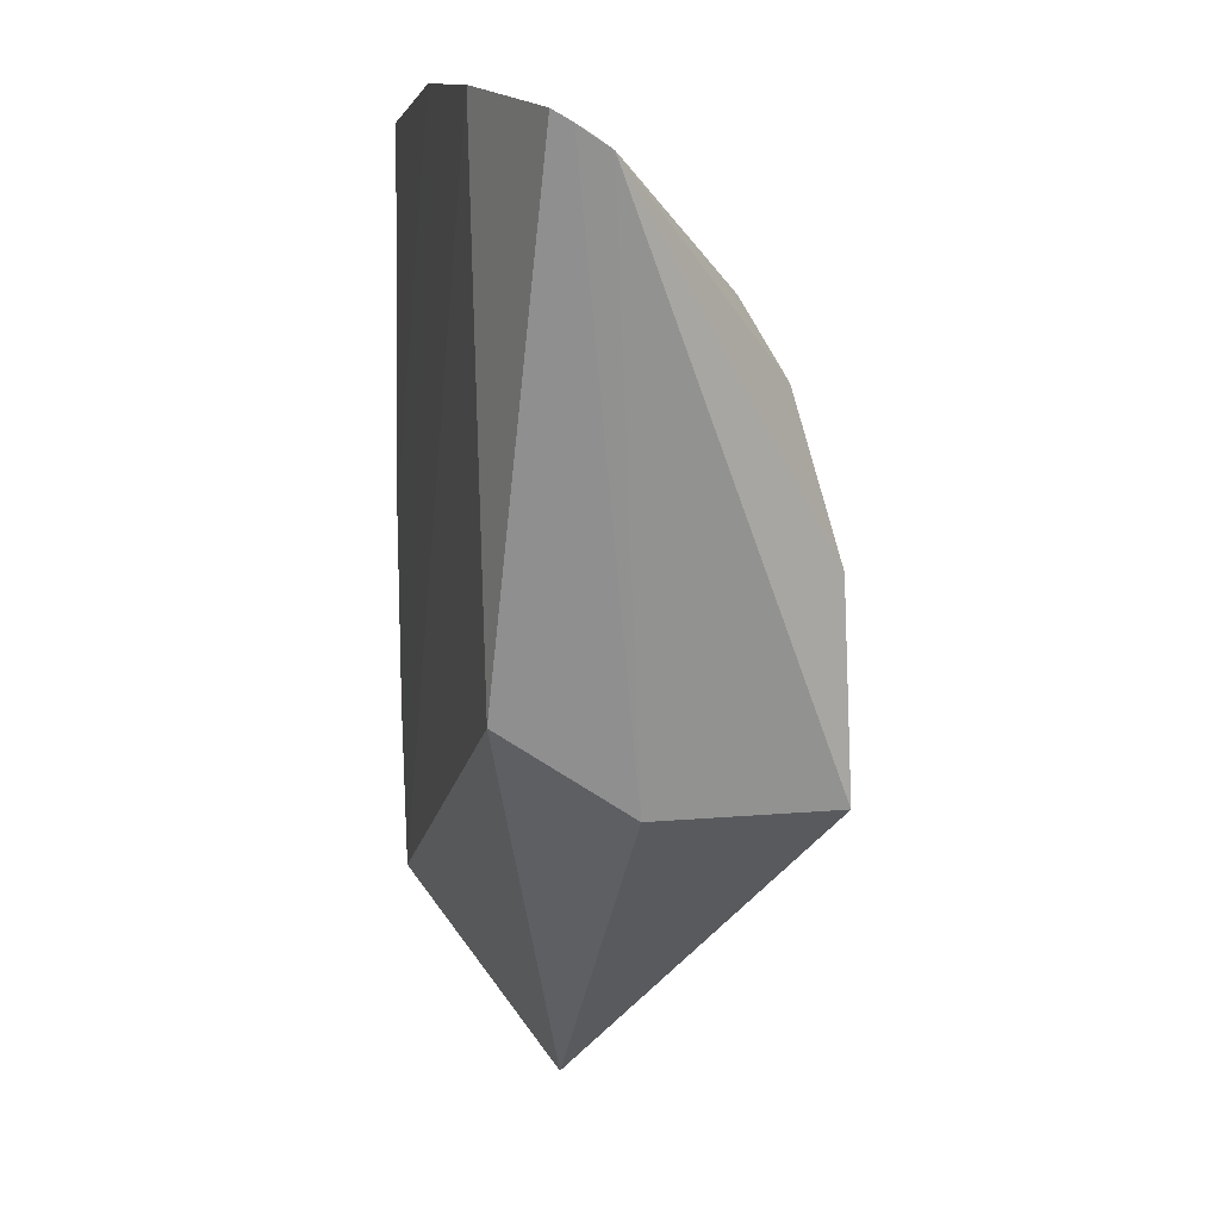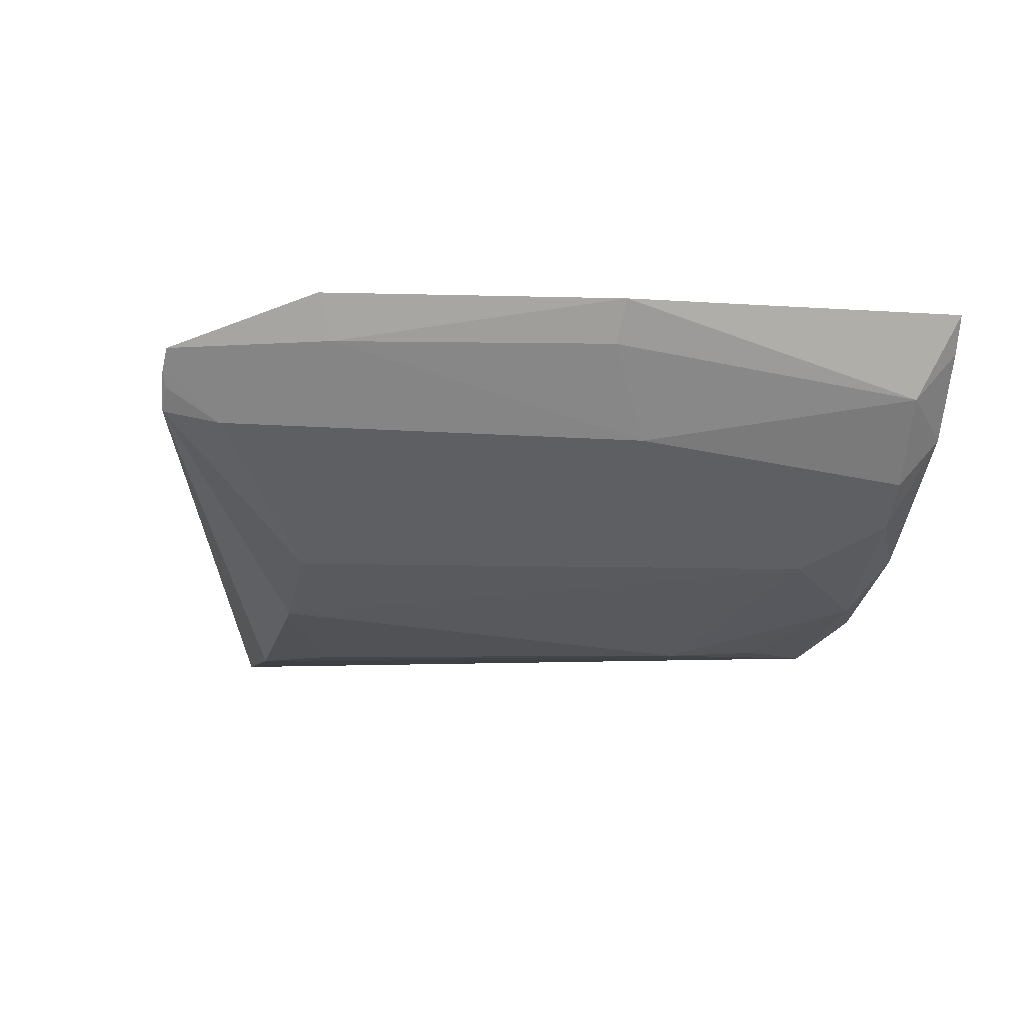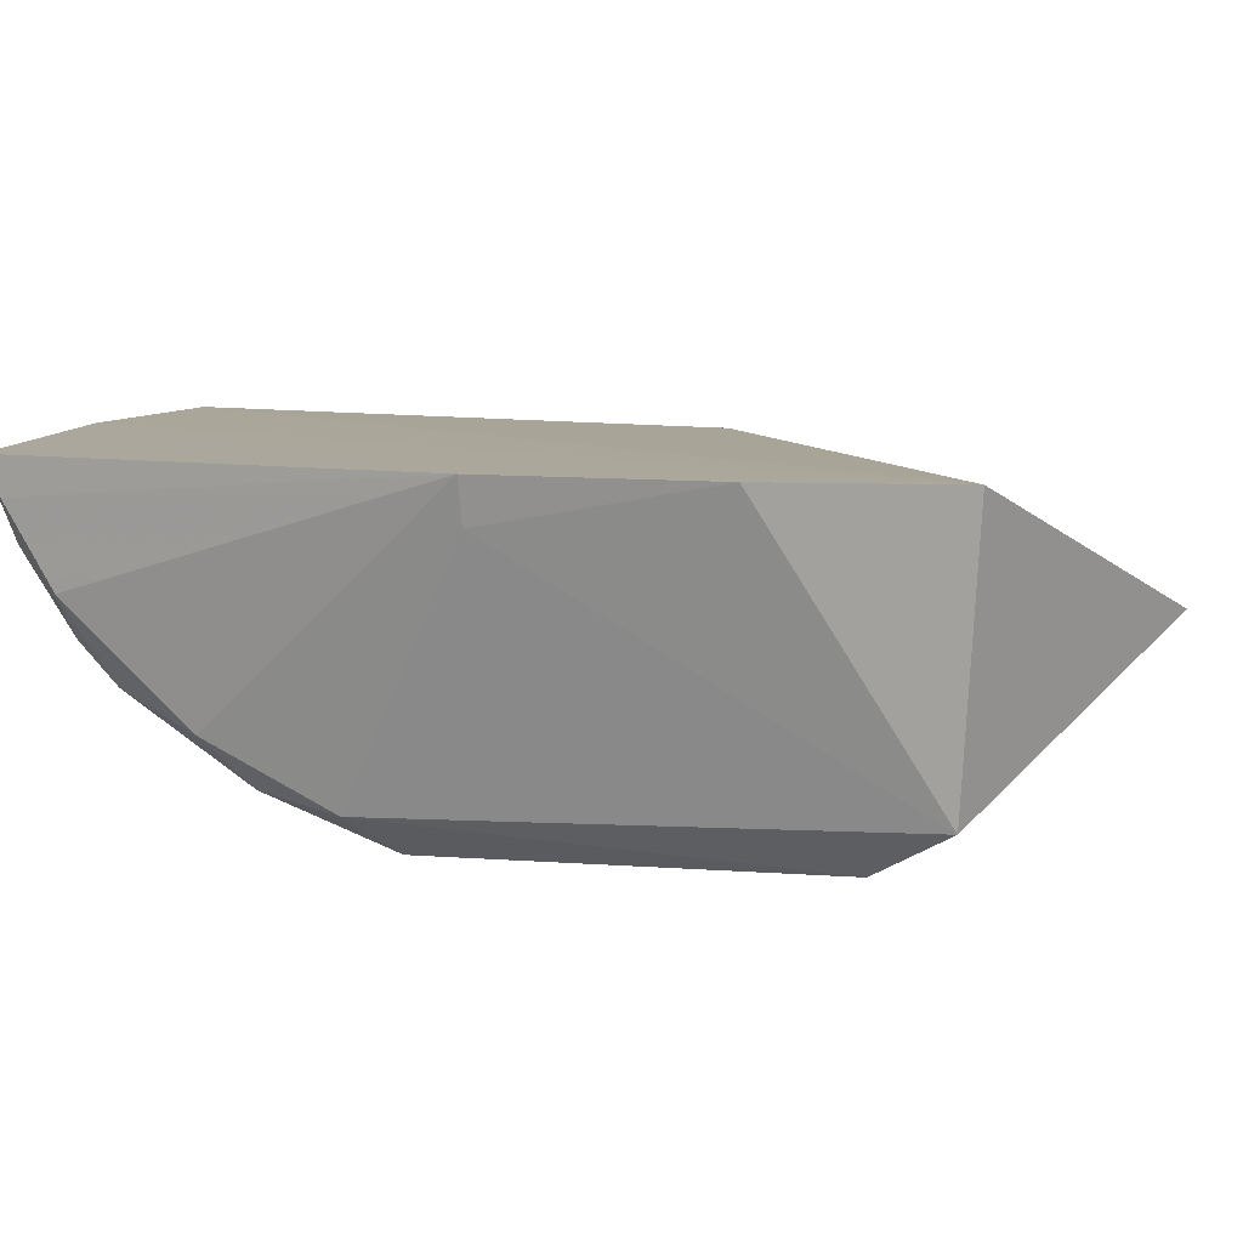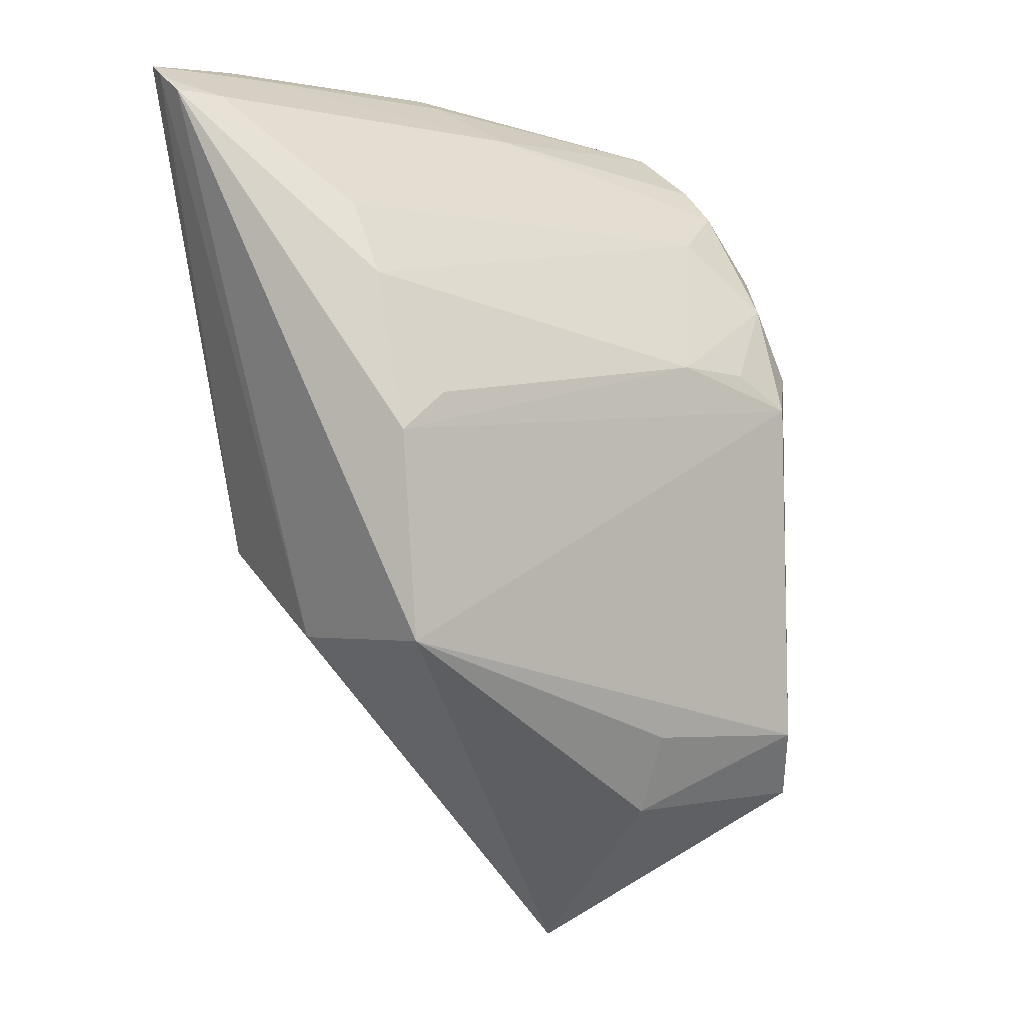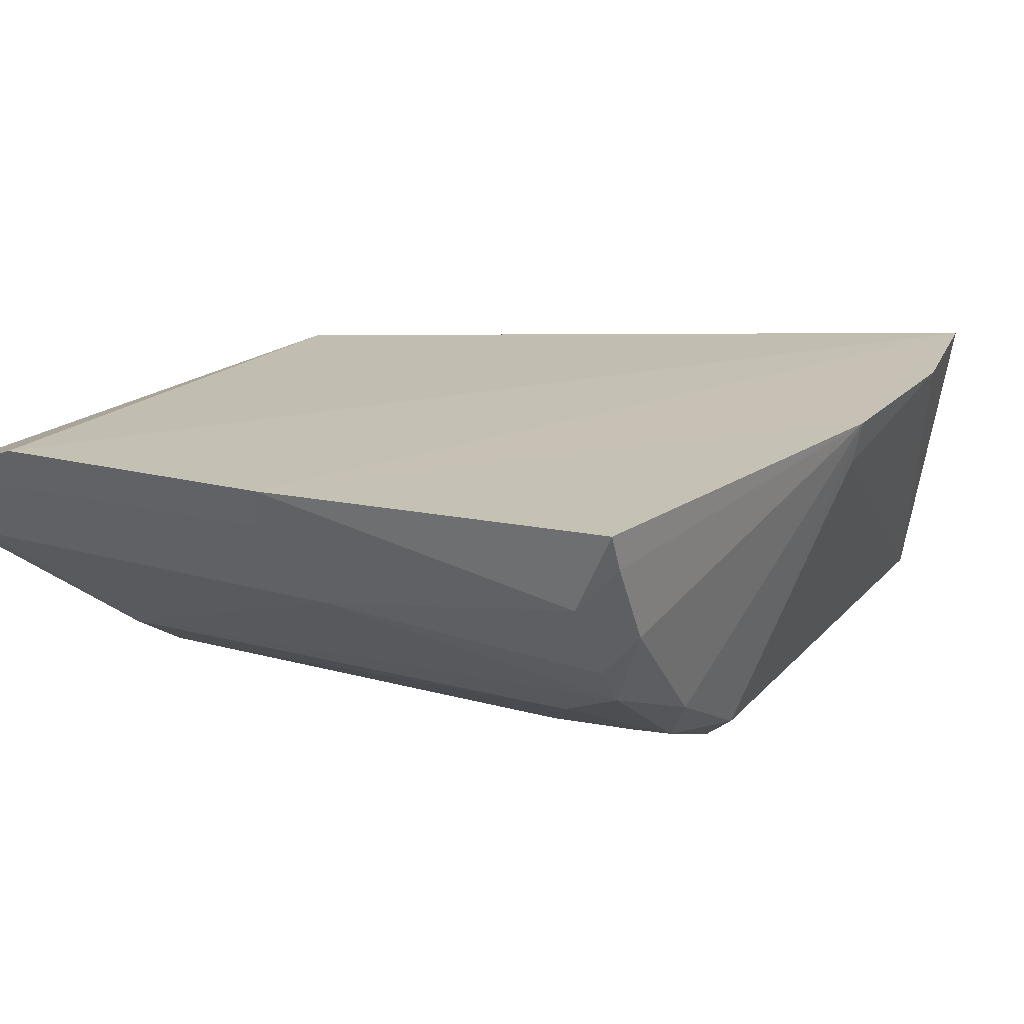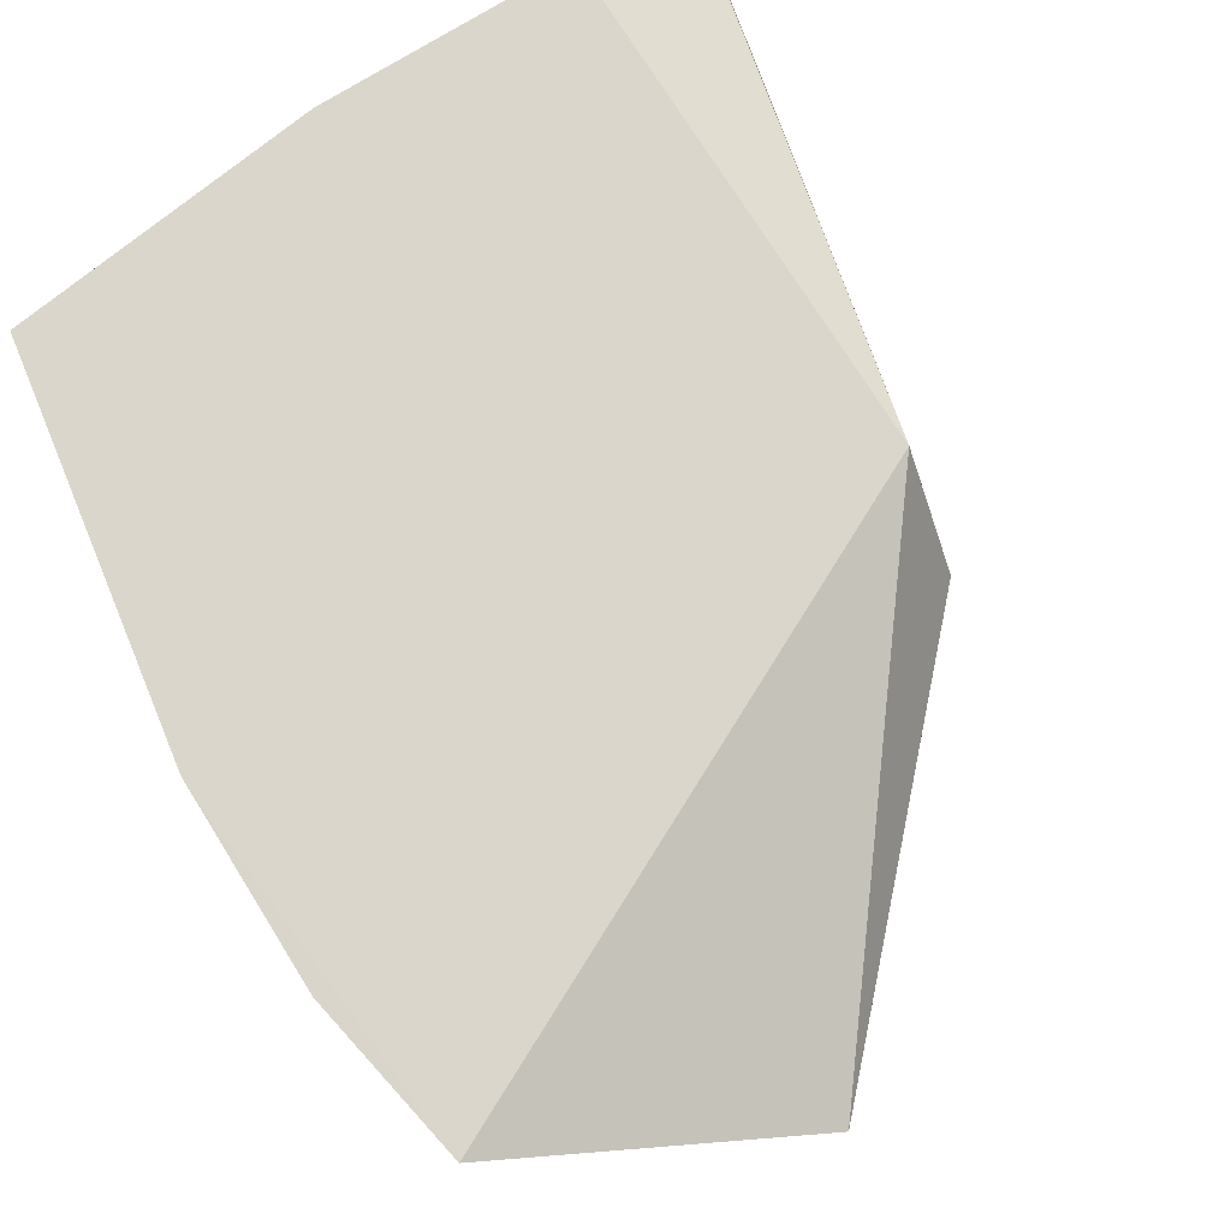
<metadata>
{"format":"obj","ext":"obj","renderer":"f3d","projection":"perspective","resolution":1024,"background":"white","views":[{"elev":10.9,"azim":80.0,"up":"+Y"},{"elev":-2.2,"azim":167.9,"up":"+Z"},{"elev":7.9,"azim":-77.6,"up":"+Z"},{"elev":-0.8,"azim":140.2,"up":"+Y"},{"elev":18.8,"azim":-153.0,"up":"+Z"},{"elev":73.7,"azim":-32.8,"up":"+Z"}]}
</metadata>
<code>
v -0.05235 0.04518 0.0261
v -0.04265 0.04299 0.02101
v -0.09462 0.03775 0.01455
v -0.09399 0.01719 0.001872
v -0.07938 -0.02876 0.01635
v -0.05301 0.03222 0.008964
v -0.07228 0.04423 0.02336
v -0.0528 0.004787 0.02513
v -0.1011 -0.01817 0.02572
v -0.04643 0.04121 0.01794
v -0.08918 0.03196 0.008692
v -0.053 -0.001769 0.0009367
v -0.05335 0.04421 0.0231
v -0.04284 0.04384 0.02245
v -0.103 0.01112 0.02593
v -0.09782 -0.01671 0.005486
v -0.04277 0.04141 0.01861
v -0.07504 0.04074 0.01722
v -0.0828 0.02048 0.002214
v -0.09483 0.02619 0.005638
v -0.0528 -0.001915 0.01508
v -0.07274 0.04534 0.02625
v -0.07995 -0.01697 0.004976
v -0.09487 -0.01118 0.002067
v -0.1032 -0.005004 0.0258
v -0.04292 0.04242 0.02004
v -0.05243 0.01427 0.001809
v -0.09442 0.04153 0.02026
v -0.09458 0.03508 0.01161
v -0.05278 0.02654 0.005504
v -0.09705 0.02018 0.004718
v -0.08929 0.02003 0.002387
v -0.07979 -0.0106 0.002172
v -0.09742 0.04127 0.02349
v -0.0566 0.01727 0.002159
v -0.09714 0.02918 0.009315
v -0.1023 0.01104 0.02276
v -0.09745 0.03789 0.01769
v -0.0974 0.04249 0.02611
f 9 5 8
f 9 8 1
f 14 8 2
f 14 1 8
f 14 13 1
f 14 2 10
f 14 10 13
f 16 5 9
f 17 6 10
f 18 13 10
f 18 7 13
f 18 10 6
f 20 11 19
f 21 8 5
f 21 5 12
f 21 12 17
f 21 17 2
f 21 2 8
f 22 13 7
f 22 1 13
f 22 15 9
f 22 9 1
f 23 12 5
f 23 5 16
f 24 4 12
f 24 23 16
f 25 16 9
f 25 9 15
f 26 17 10
f 26 10 2
f 26 2 17
f 27 17 12
f 27 12 4
f 27 4 19
f 28 18 3
f 28 7 18
f 28 22 7
f 29 3 18
f 29 11 20
f 29 18 6
f 29 6 11
f 30 19 11
f 30 11 6
f 30 6 17
f 30 17 27
f 31 20 4
f 31 24 16
f 31 4 24
f 32 20 19
f 32 19 4
f 32 4 20
f 33 24 12
f 33 12 23
f 33 23 24
f 35 30 27
f 35 27 19
f 35 19 30
f 36 29 20
f 36 20 31
f 36 31 15
f 37 25 15
f 37 15 31
f 37 31 16
f 37 16 25
f 38 34 28
f 38 28 3
f 38 3 29
f 38 29 36
f 38 36 15
f 38 15 34
f 39 34 15
f 39 15 22
f 39 22 28
f 39 28 34

</code>
